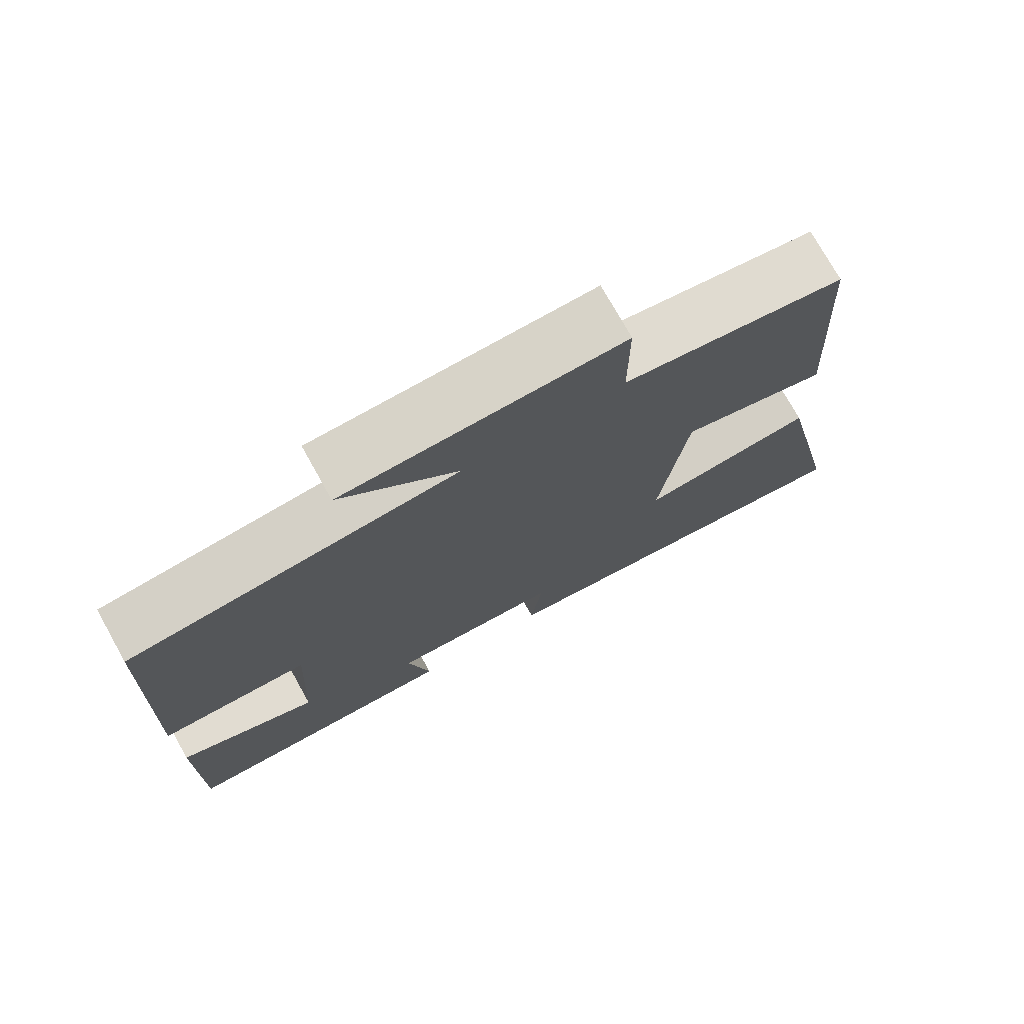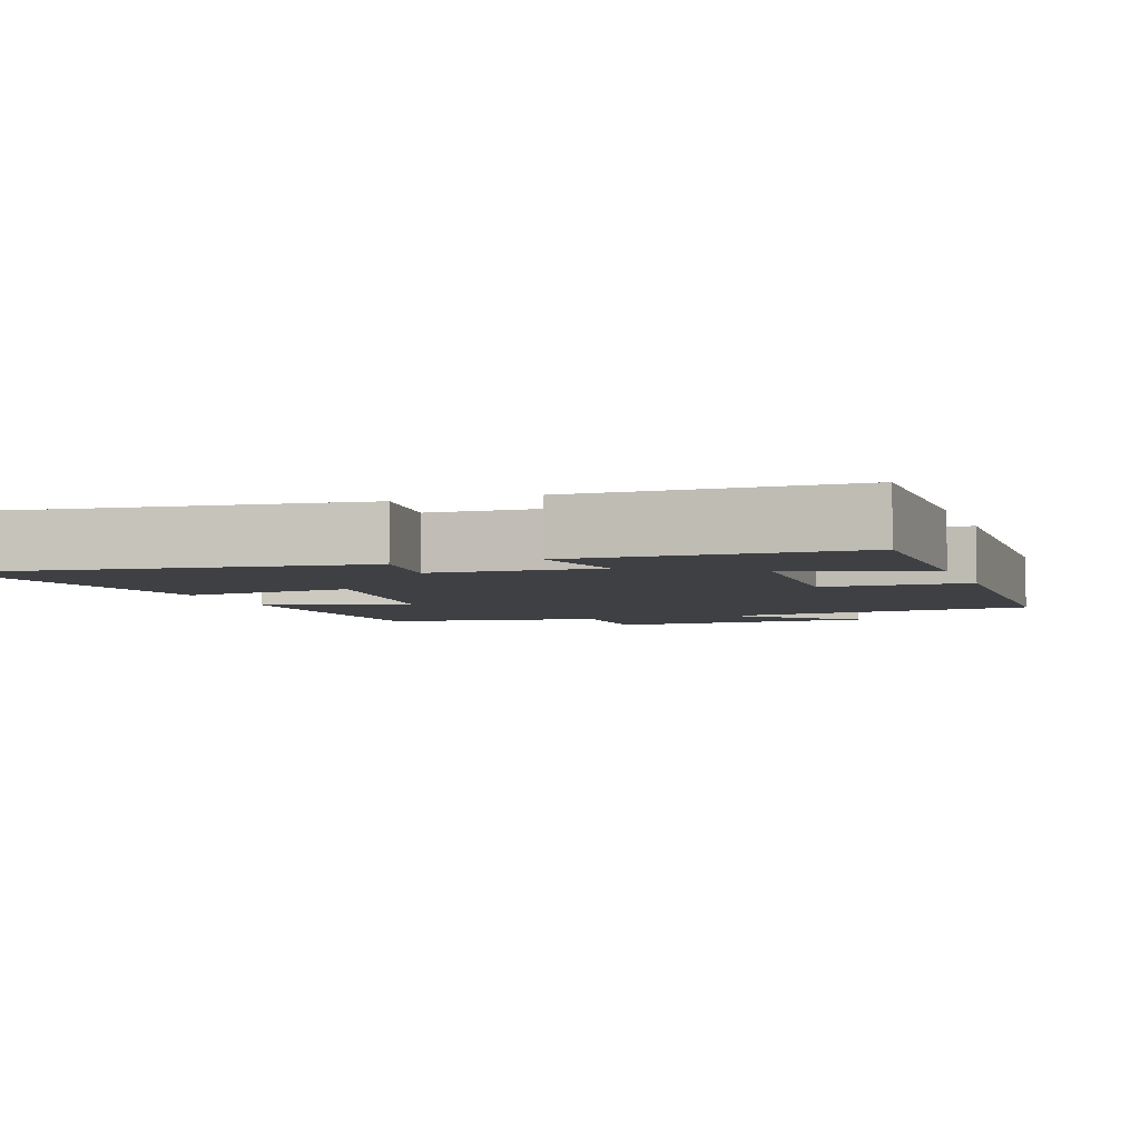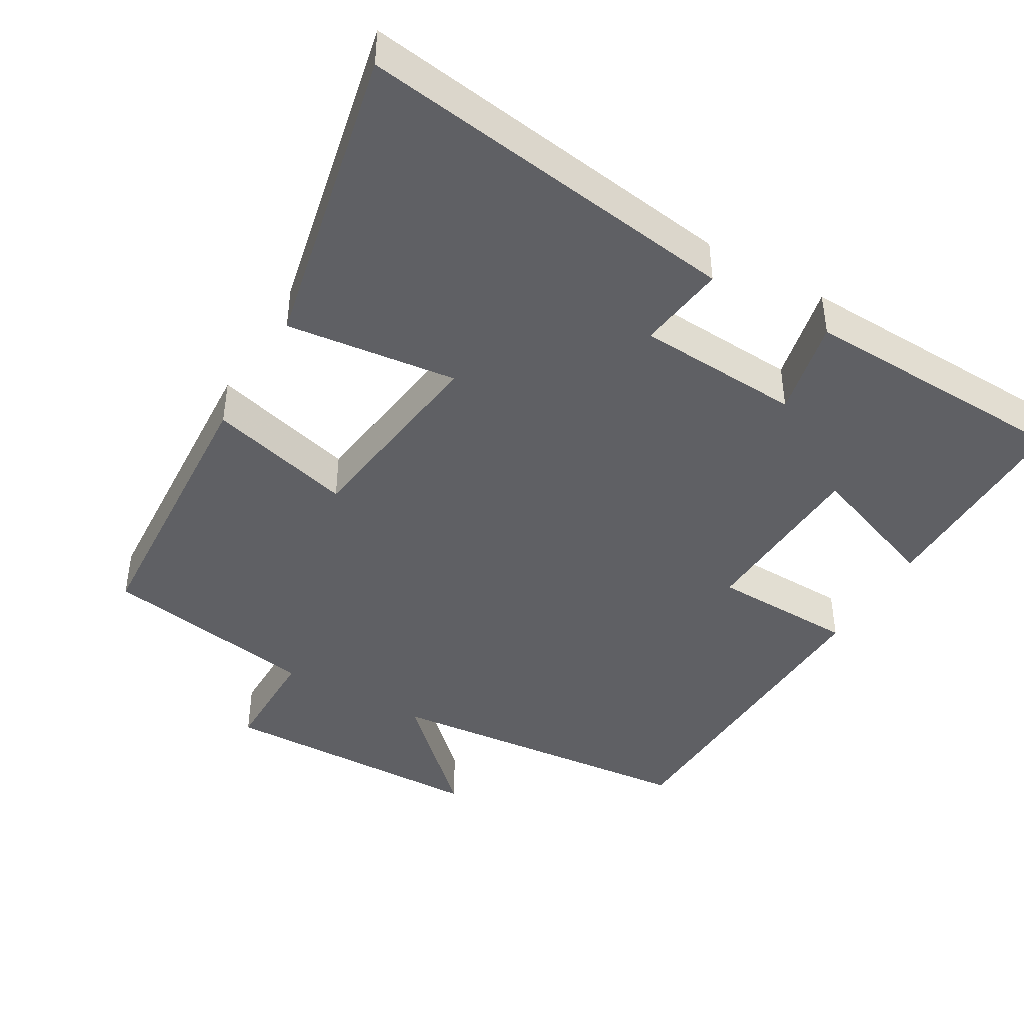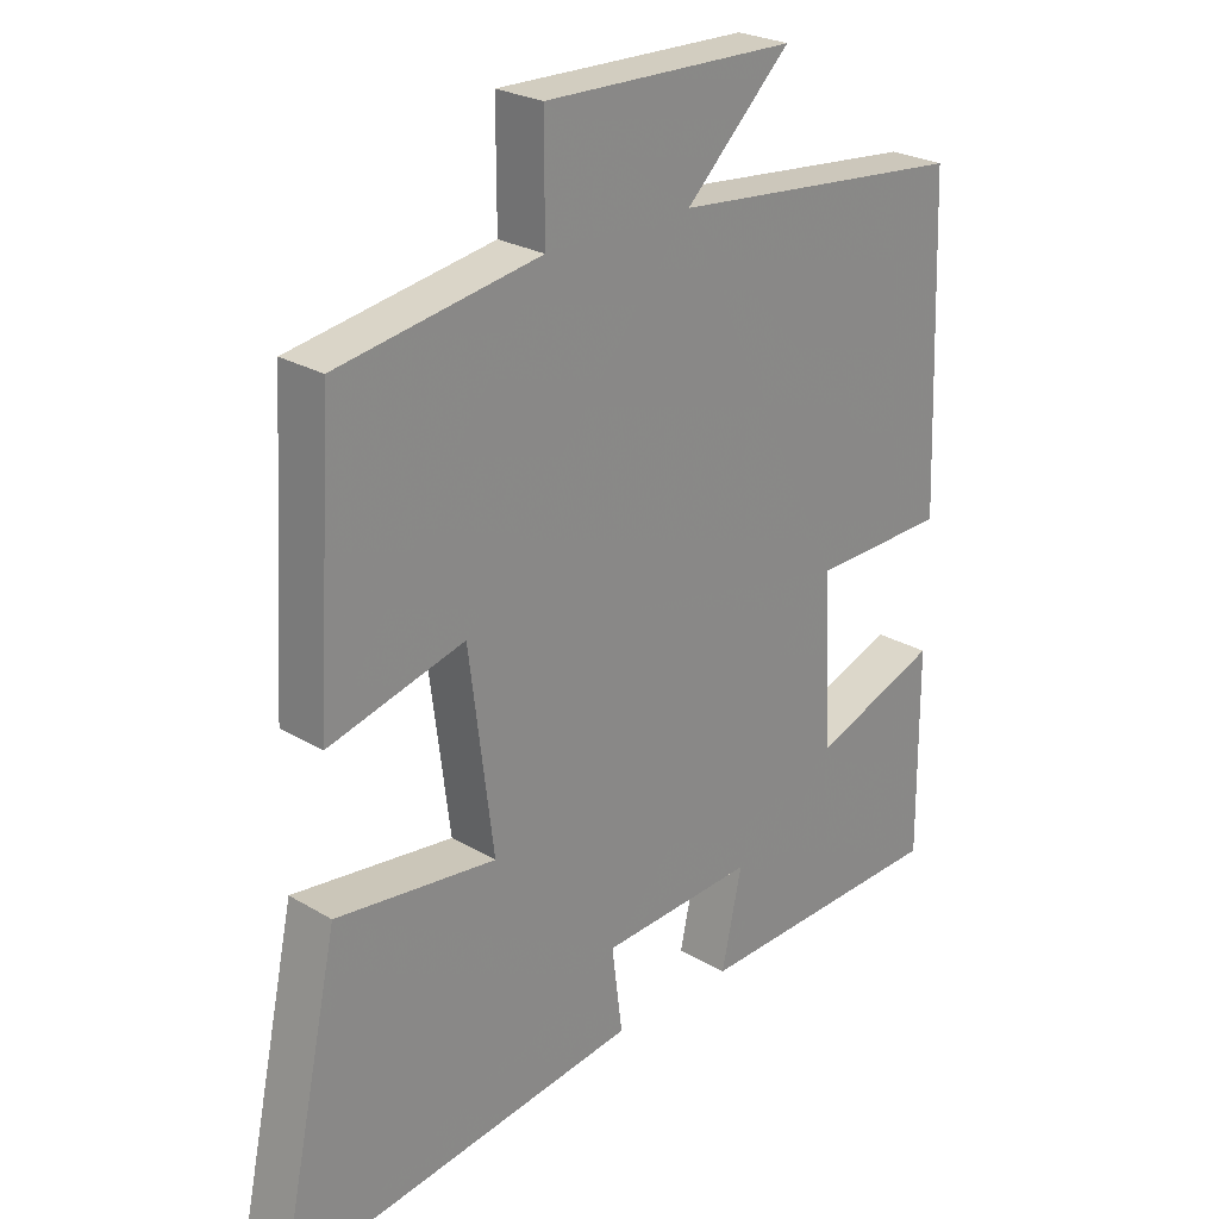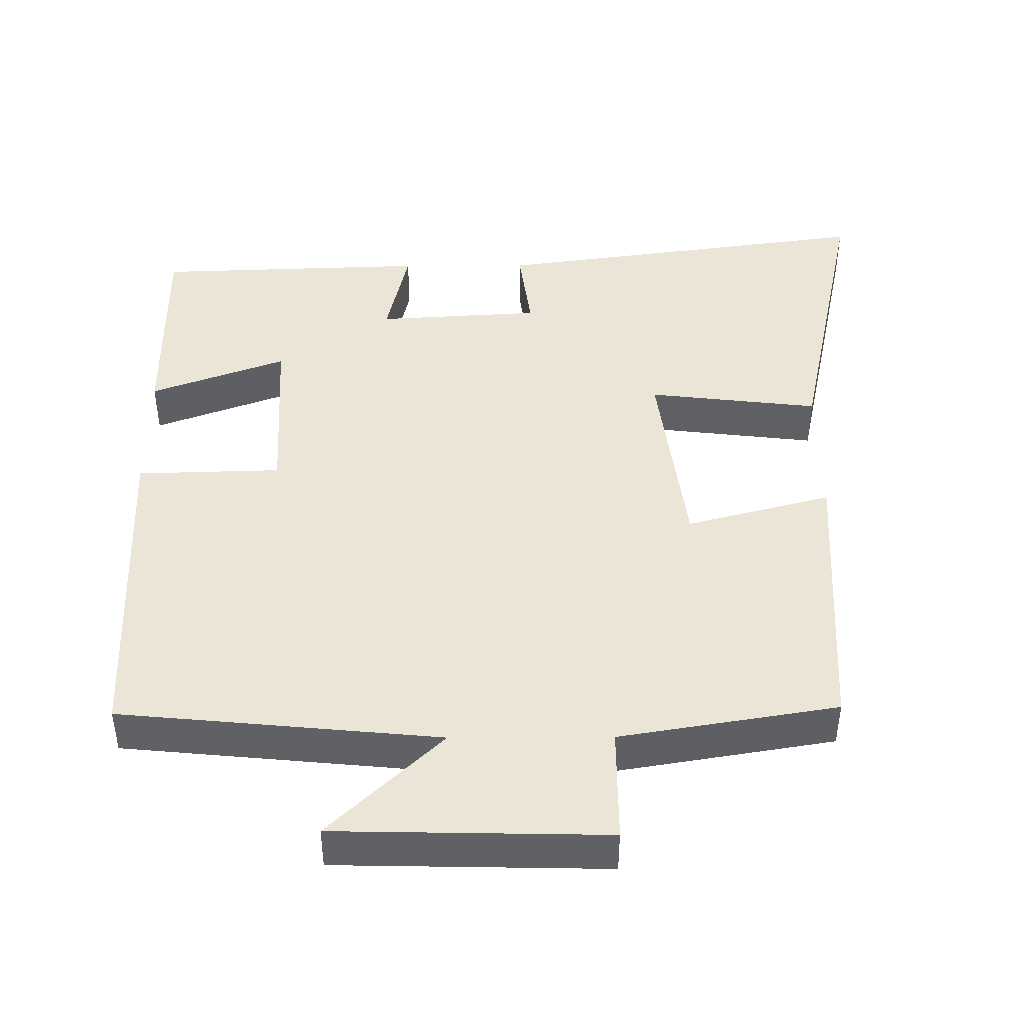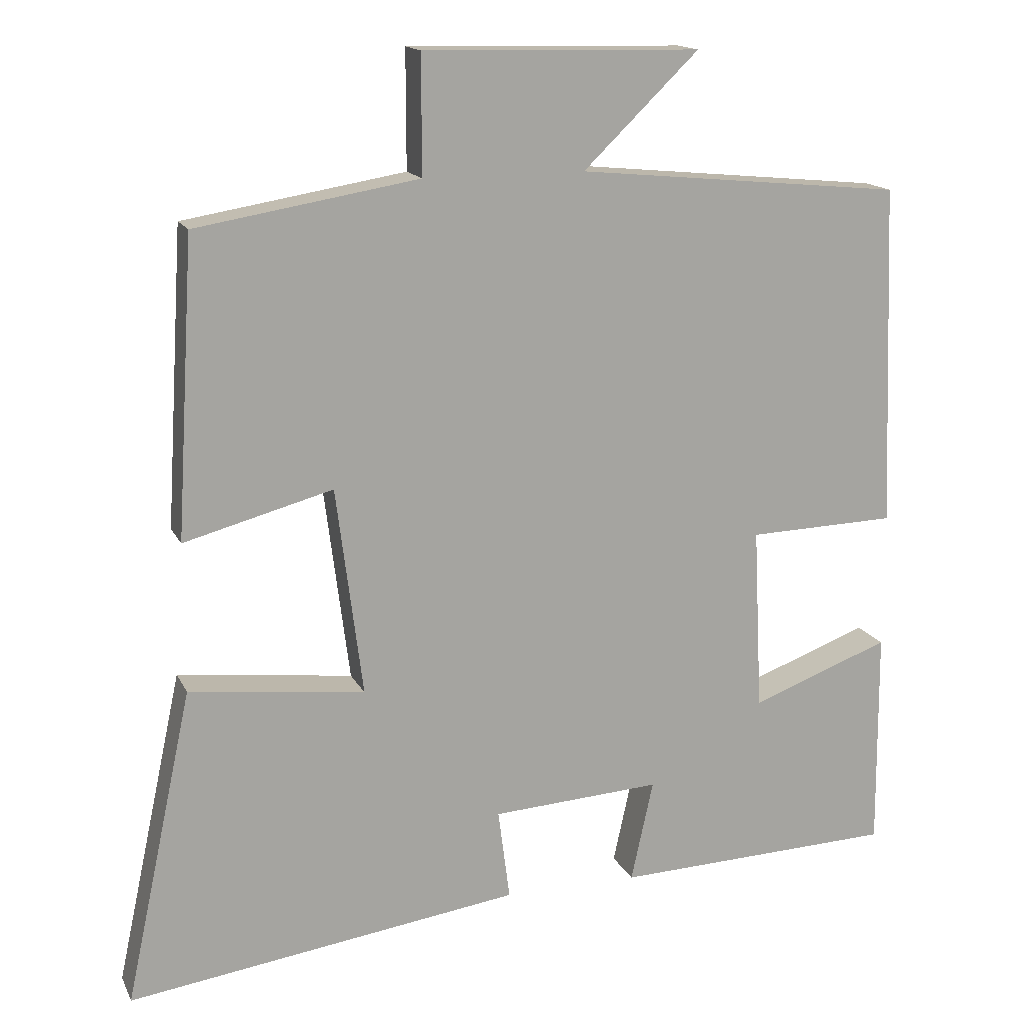
<metadata>
{"format":"obj","ext":"obj","renderer":"f3d","projection":"perspective","resolution":1024,"background":"white","views":[{"elev":75.1,"azim":-29.2,"up":"+Z"},{"elev":-4.7,"azim":-160.0,"up":"+Y"},{"elev":-43.3,"azim":149.8,"up":"+Y"},{"elev":25.2,"azim":133.8,"up":"+Z"},{"elev":44.0,"azim":-0.3,"up":"+Y"},{"elev":15.5,"azim":161.4,"up":"+Z"}]}
</metadata>
<code>
v -0.502 0.07 -0.486
v -0.5 0.07 -0.19
v -0.312 0.07 -0.26
v -0.3 0.07 -0.012
v -0.5 0.07 -0.006
v -0.483 0.07 0.457
v -0.042 0.07 0.5
v -0.198 0.07 0.651
v 0.176 0.07 0.659
v 0.176 0.07 0.5
v 0.476 0.07 0.45
v 0.5 0.07 0.05
v 0.299 0.07 0.104
v 0.263 0.07 -0.178
v 0.5 0.07 -0.15
v 0.591 0.07 -0.575
v 0.06 0.07 -0.5
v 0.076 0.07 -0.377
v -0.152 0.07 -0.363
v -0.122 0.07 -0.5
v -0.502 0 -0.486
v -0.5 0 -0.19
v -0.312 0 -0.26
v -0.3 0 -0.012
v -0.5 0 -0.006
v -0.483 0 0.457
v -0.042 0 0.5
v -0.198 0 0.651
v 0.176 0 0.659
v 0.176 0 0.5
v 0.476 0 0.45
v 0.5 0 0.05
v 0.299 0 0.104
v 0.263 0 -0.178
v 0.5 0 -0.15
v 0.591 0 -0.575
v 0.06 0 -0.5
v 0.076 0 -0.377
v -0.152 0 -0.363
v -0.122 0 -0.5
f 1 2 3
f 20 1 3
f 19 20 3
f 18 19 3 4
f 16 17 18
f 15 16 18
f 14 15 18
f 13 14 18 4
f 10 11 12 13
f 5 6 7
f 4 5 7
f 13 4 7
f 10 13 7
f 7 8 9 10
f 23 22 21
f 23 21 40
f 23 40 39
f 24 23 39 38
f 38 37 36
f 38 36 35
f 38 35 34
f 24 38 34 33
f 33 32 31 30
f 27 26 25
f 27 25 24
f 27 24 33
f 27 33 30
f 30 29 28 27
f 1 21 22 2
f 2 22 23 3
f 3 23 24 4
f 4 24 25 5
f 5 25 26 6
f 6 26 27 7
f 7 27 28 8
f 8 28 29 9
f 9 29 30 10
f 10 30 31 11
f 11 31 32 12
f 12 32 33 13
f 13 33 34 14
f 14 34 35 15
f 15 35 36 16
f 16 36 37 17
f 17 37 38 18
f 18 38 39 19
f 19 39 40 20
f 20 40 21 1

</code>
